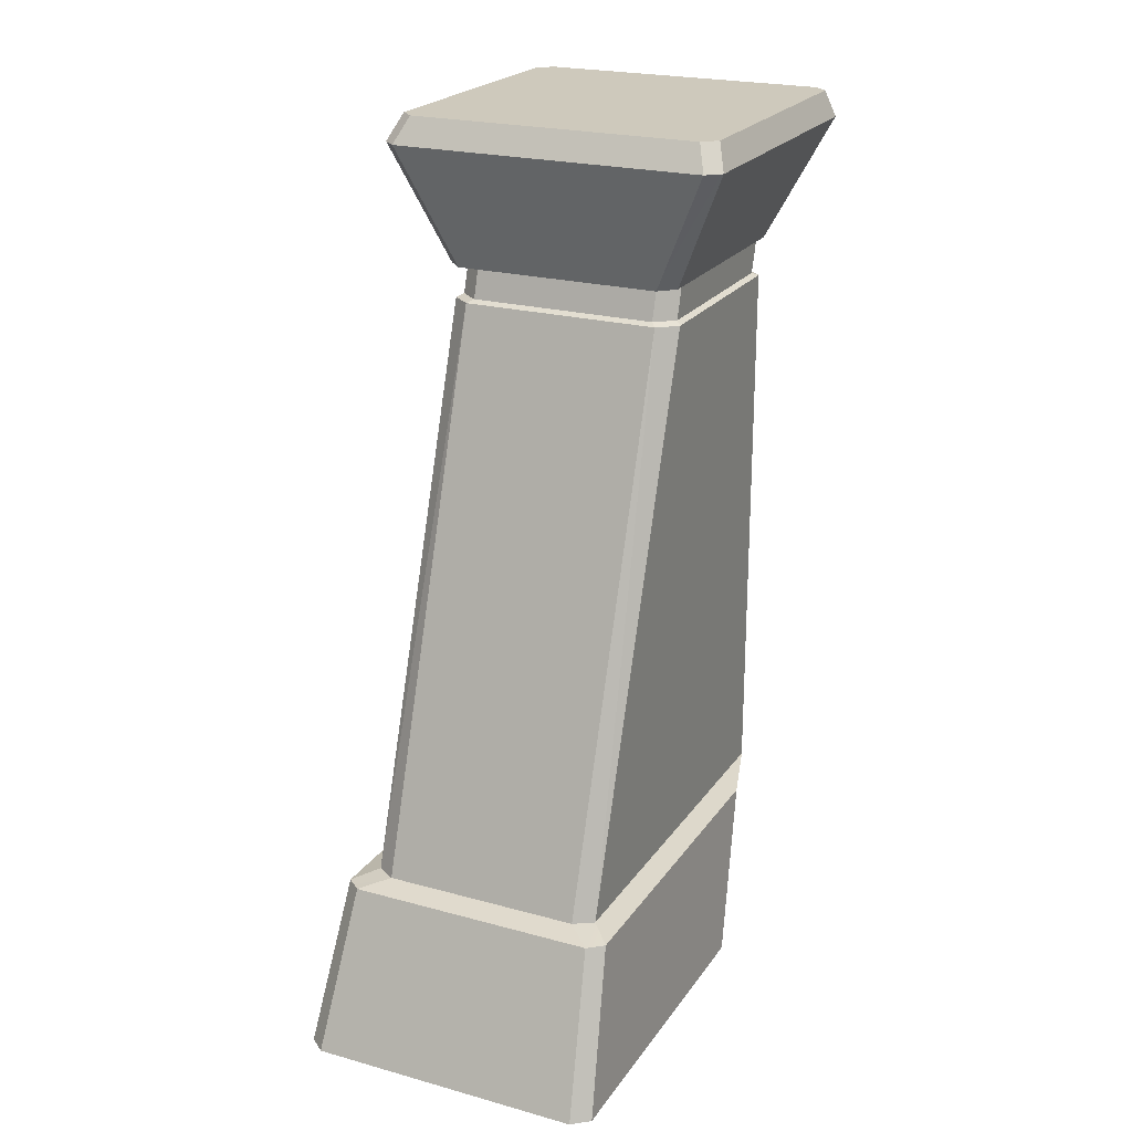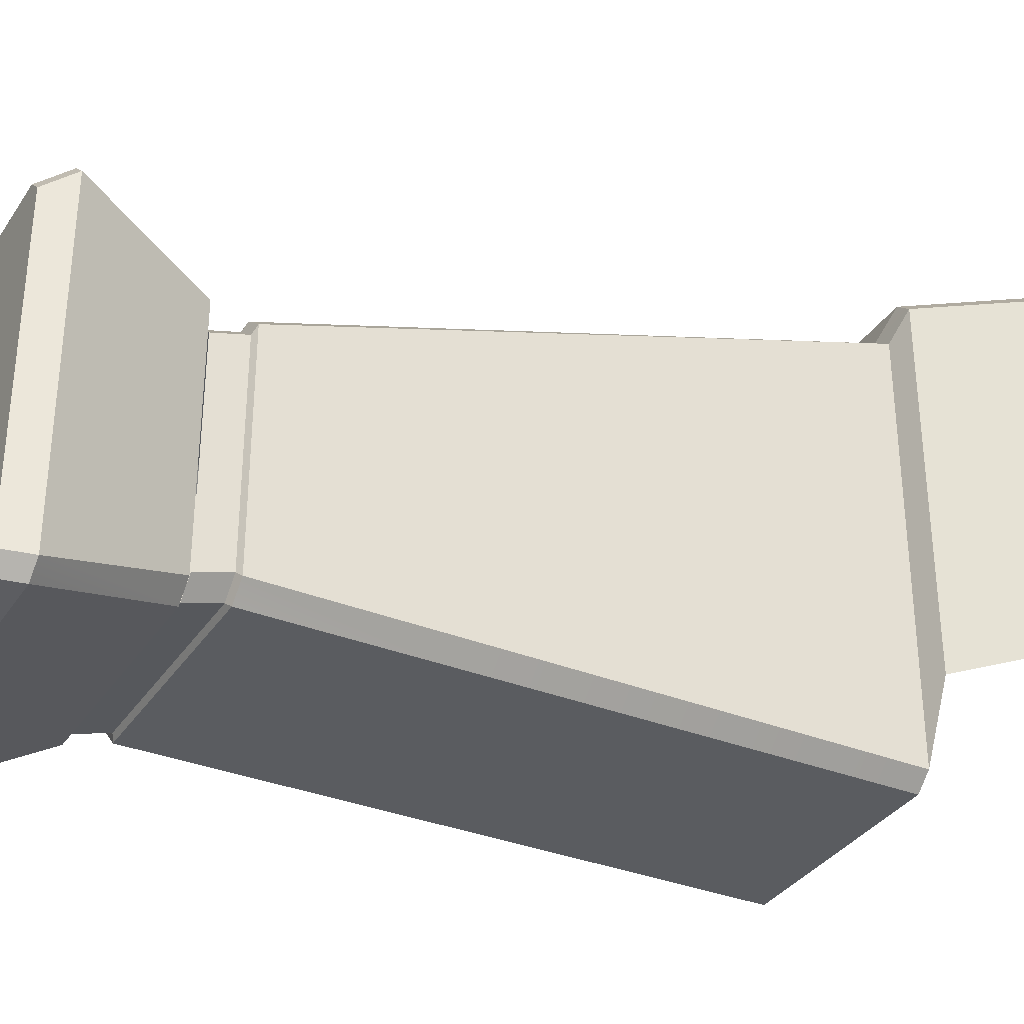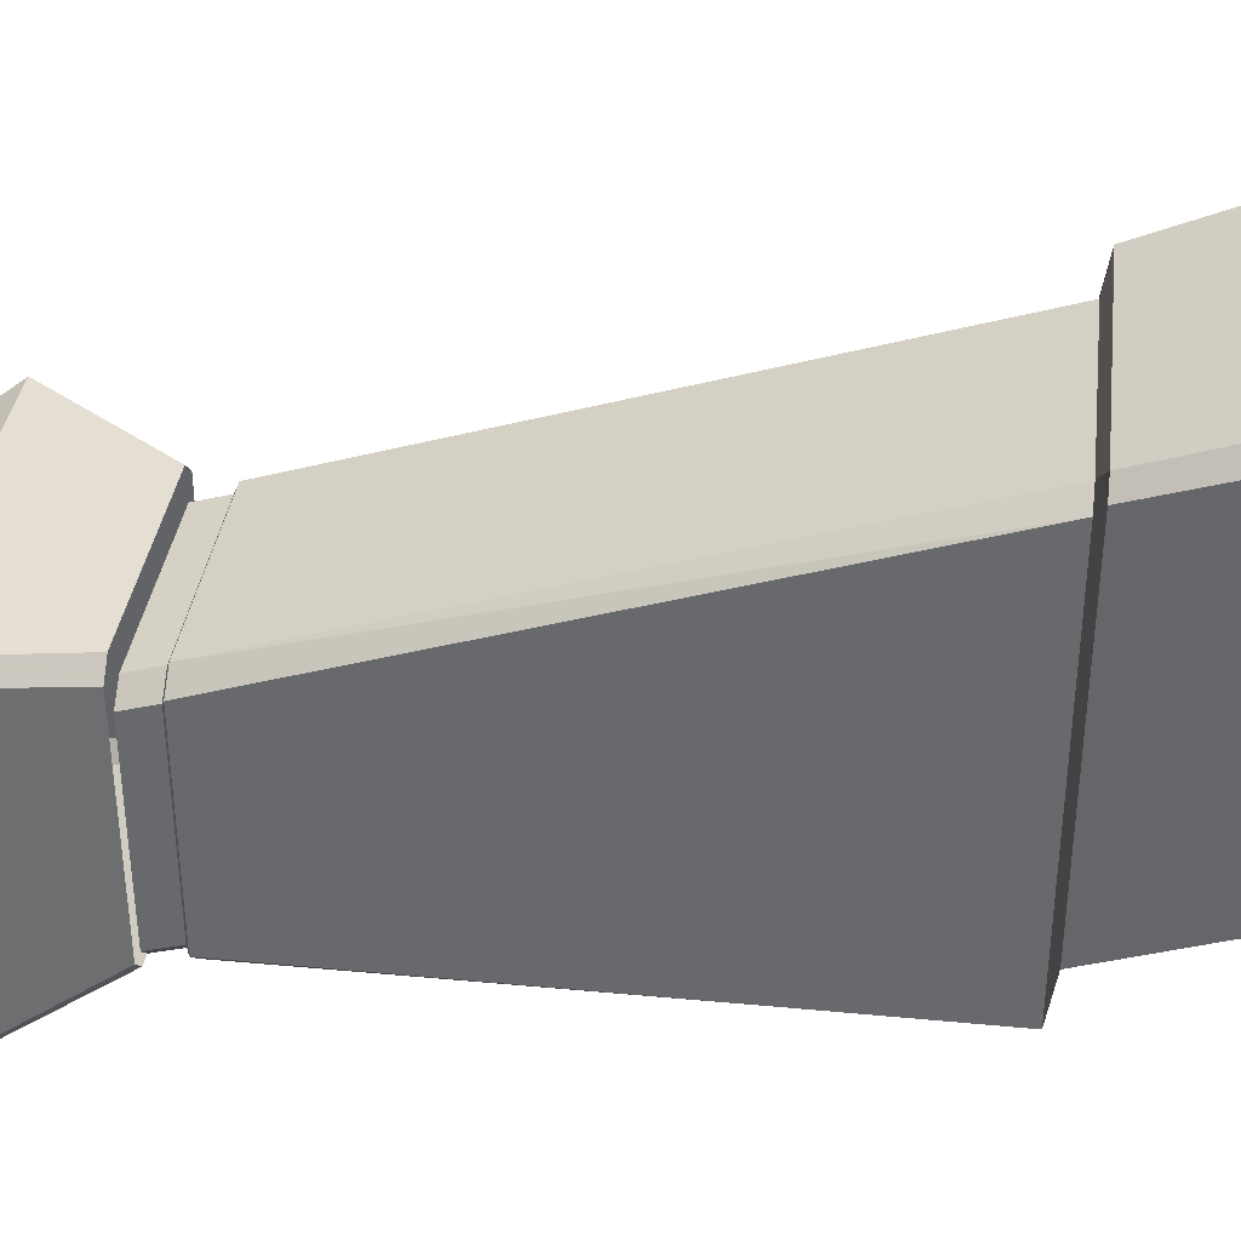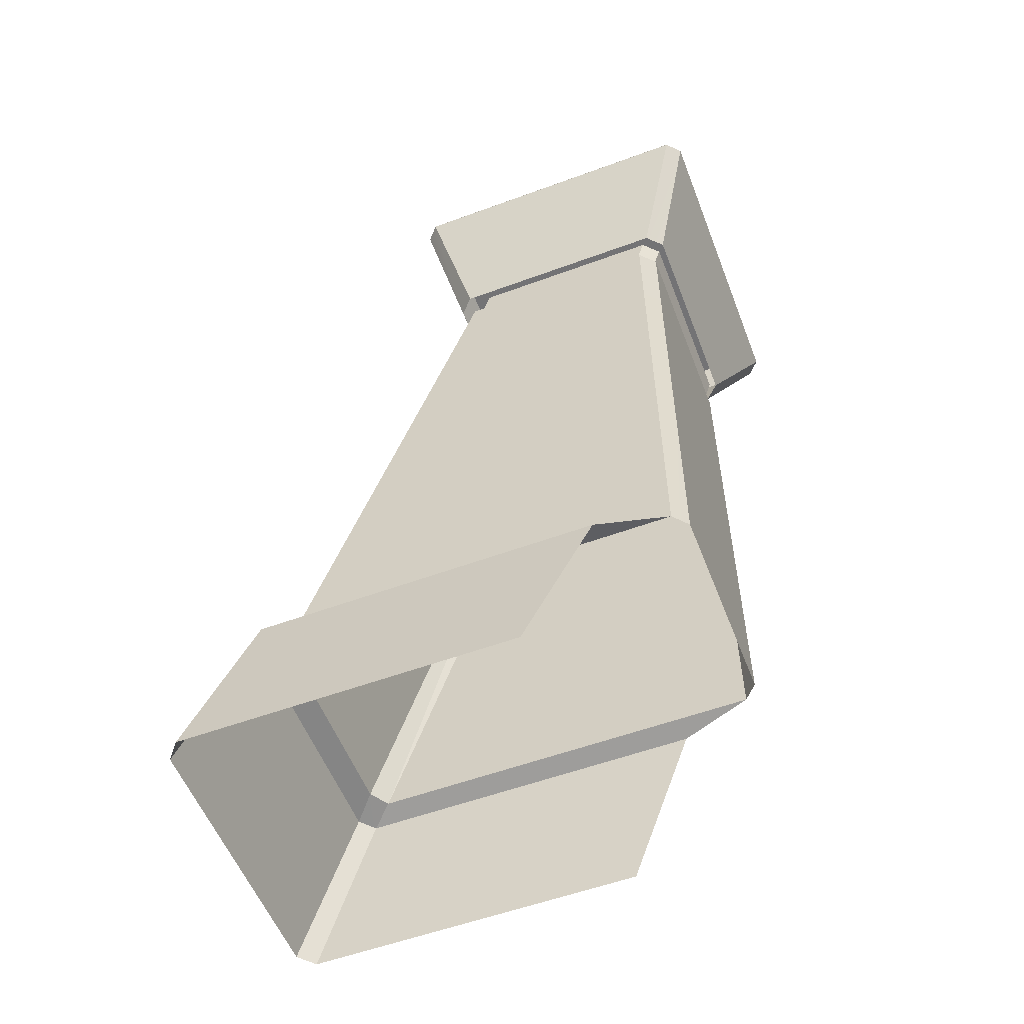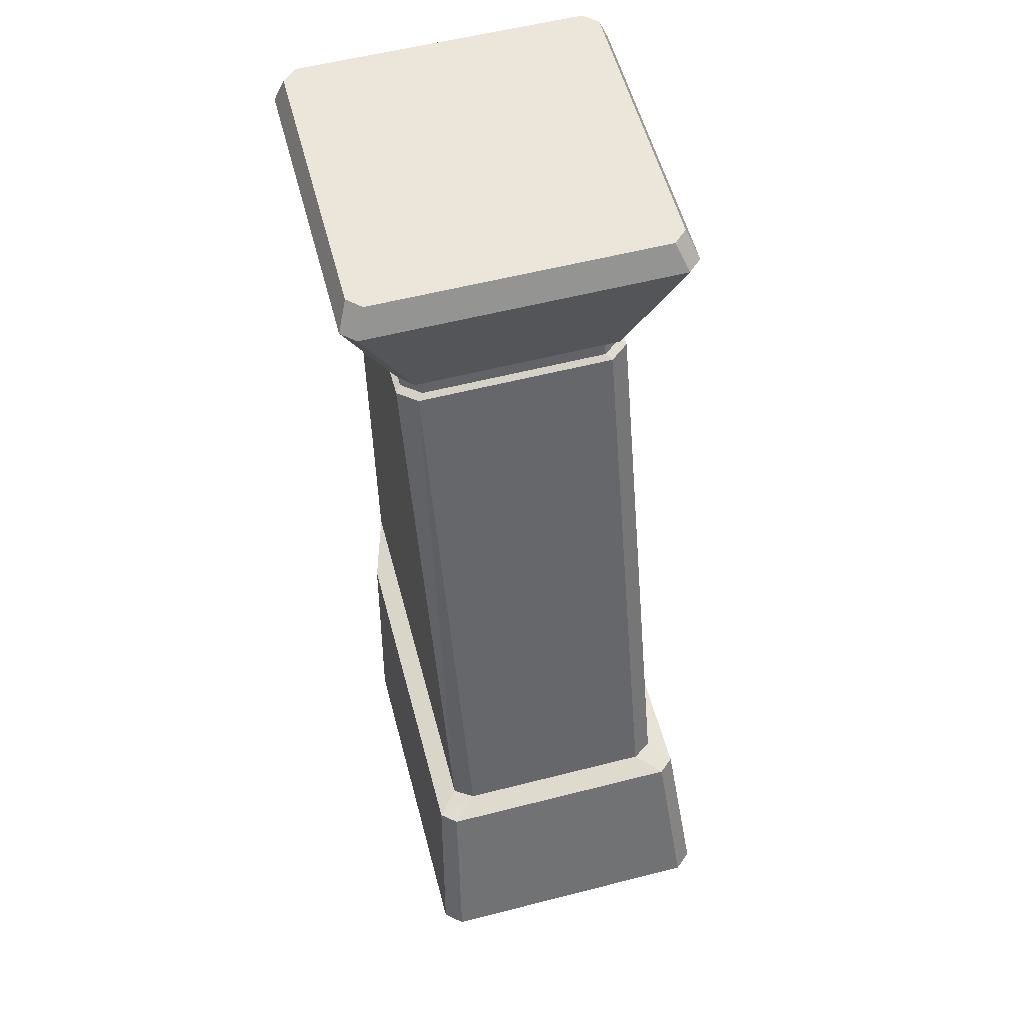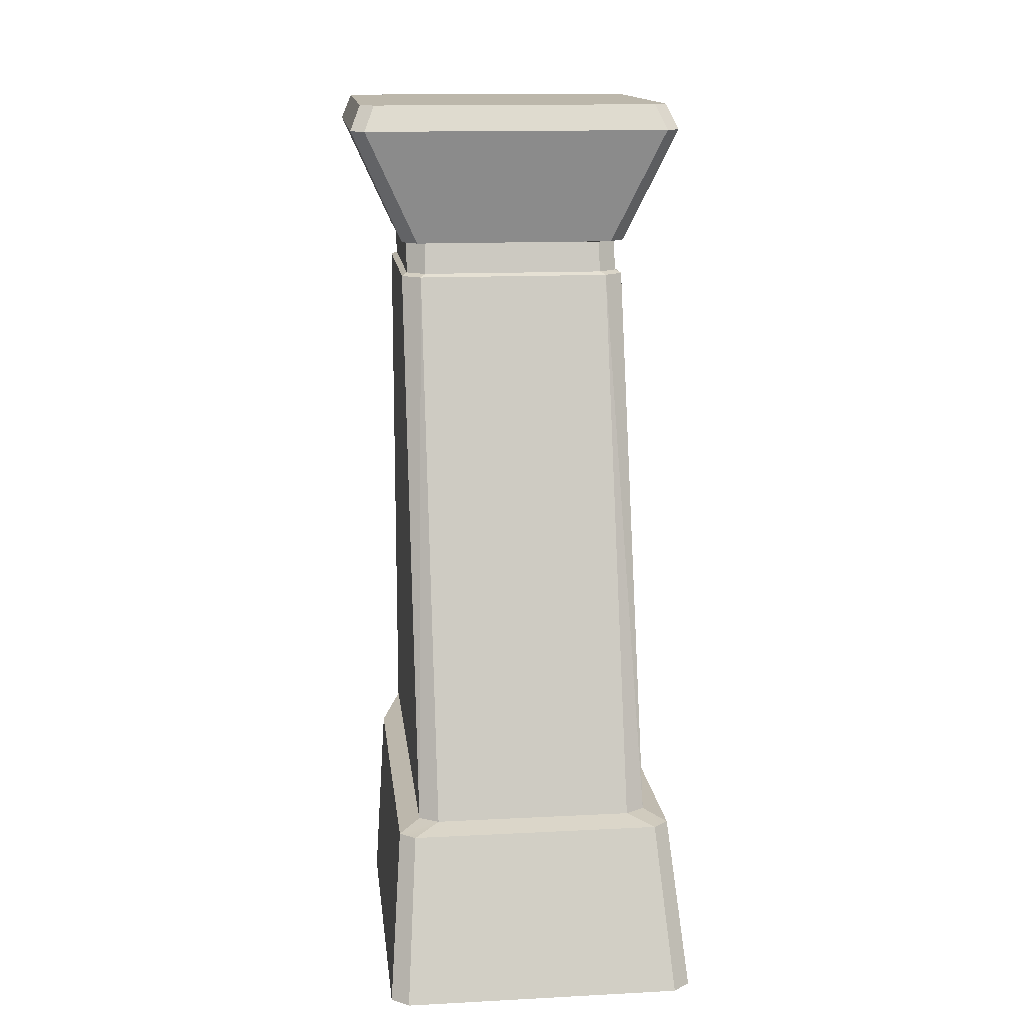
<metadata>
{"format":"obj","ext":"obj","renderer":"f3d","projection":"perspective","resolution":1024,"background":"white","views":[{"elev":22.4,"azim":25.5,"up":"+Y"},{"elev":-34.0,"azim":-118.6,"up":"+Z"},{"elev":36.2,"azim":-82.8,"up":"+Z"},{"elev":-56.0,"azim":111.1,"up":"+Y"},{"elev":57.0,"azim":-14.9,"up":"+Y"},{"elev":14.3,"azim":-6.5,"up":"+Y"}]}
</metadata>
<code>
g wall_column_B
v -0.2845 2.011 -0.2682
v -0.3394 0.4512 0.2103
v -0.3394 2.011 -0.312
v -0.3394 0.4512 0.2103
v -0.2845 2.011 -0.2682
v -0.2845 0.4512 0.245
v 0.3398 0.4512 0.2103
v 0.2849 2.011 -0.2682
v 0.3398 2.011 -0.312
v 0.2849 2.011 -0.2682
v 0.3398 0.4512 0.2103
v 0.2849 0.4512 0.245
v 0.2849 2.011 -0.2682
v -0.2845 0.4512 0.245
v -0.2845 2.011 -0.2682
v 0.2849 0.4512 0.245
v -0.3394 0.4512 -0.9036
v -0.3394 2.011 -0.312
v -0.3394 0.4512 0.2103
v -0.3394 1.481 -0.9037
v -0.3394 2.011 -0.9037
v -0.4202 2.526 -0.2226
v 0.4602 2.526 -0.2597
v 0.4202 2.526 -0.2226
v 0.4202 2.526 -1.109
v 0.4602 2.526 -1.072
v -0.4602 2.526 -1.072
v -0.4602 2.526 -0.2597
v -0.4202 2.526 -1.109
v 0.3398 2.117 -0.2915
v 0.4914 2.453 -1.082
v 0.3398 2.117 -0.9354
v 0.4914 2.453 -0.212
v 0.4514 2.453 -0.1749
v -0.2957 2.117 -0.2477
v -0.4513 2.453 -0.1749
v 0.296 2.117 -0.2477
v -0.4914 2.453 -0.212
v -0.3394 2.117 -0.9354
v -0.4914 2.453 -1.082
v -0.3394 2.117 -0.2915
v 0.3235 2.02 -0.3308
v 0.3235 2.108 -0.9167
v 0.3235 2.02 -0.89
v 0.3235 2.108 -0.3575
v -0.4513 2.453 -0.1749
v 0.4202 2.526 -0.2226
v 0.4514 2.453 -0.1749
v -0.4202 2.526 -0.2226
v 0.4914 2.453 -0.212
v 0.4602 2.526 -1.072
v 0.4914 2.453 -1.082
v 0.4602 2.526 -0.2597
v 0.4514 2.453 -1.119
v -0.4202 2.526 -1.109
v -0.4513 2.453 -1.119
v 0.4202 2.526 -1.109
v -0.4914 2.453 -1.082
v -0.4602 2.526 -0.2597
v -0.4914 2.453 -0.212
v -0.4602 2.526 -1.072
v 0.2692 2.108 -0.3137
v -0.2689 2.02 -0.287
v -0.2689 2.108 -0.3137
v 0.2692 2.02 -0.287
v -0.3232 2.108 -0.3575
v -0.3232 2.02 -0.89
v -0.3232 2.108 -0.9167
v -0.3232 2.02 -0.3308
v 0.3398 2.011 -0.9037
v 0.3398 0.4512 0.2103
v 0.3398 2.011 -0.312
v 0.3398 1.481 -0.9037
v 0.3398 0.4512 -0.9036
v -0.2845 2.011 -0.2682
v 0.2692 2.02 -0.287
v 0.2849 2.011 -0.2682
v -0.2689 2.02 -0.287
v 0.3398 2.011 -0.312
v 0.3235 2.02 -0.89
v 0.3398 2.011 -0.9037
v 0.3235 2.02 -0.3308
v -0.3394 2.011 -0.9037
v -0.3232 2.02 -0.3308
v -0.3394 2.011 -0.312
v -0.3232 2.02 -0.89
v -0.4513 2.453 -0.1749
v -0.3394 2.117 -0.2915
v -0.4914 2.453 -0.212
v -0.2957 2.117 -0.2477
v 0.4514 2.453 -1.119
v 0.3398 2.117 -0.9354
v 0.4914 2.453 -1.082
v 0.296 2.117 -0.9792
v 0.296 2.117 -0.2477
v 0.4914 2.453 -0.212
v 0.3398 2.117 -0.2915
v 0.4514 2.453 -0.1749
v -0.2957 2.117 -0.9792
v -0.4914 2.453 -1.082
v -0.3394 2.117 -0.9354
v -0.4513 2.453 -1.119
v 0.3235 2.108 -0.3575
v 0.2692 2.02 -0.287
v 0.2692 2.108 -0.3137
v 0.3235 2.02 -0.3308
v -0.2689 2.108 -0.3137
v -0.3232 2.02 -0.3308
v -0.3232 2.108 -0.3575
v -0.2689 2.02 -0.287
v -0.4914 2.453 -0.212
v -0.4202 2.526 -0.2226
v -0.4513 2.453 -0.1749
v -0.4602 2.526 -0.2597
v 0.4514 2.453 -0.1749
v 0.4602 2.526 -0.2597
v 0.4914 2.453 -0.212
v 0.4202 2.526 -0.2226
v 0.4914 2.453 -1.082
v 0.4202 2.526 -1.109
v 0.4514 2.453 -1.119
v 0.4602 2.526 -1.072
v -0.4513 2.453 -1.119
v -0.4602 2.526 -1.072
v -0.4914 2.453 -1.082
v -0.4202 2.526 -1.109
v -0.3394 2.011 -0.312
v -0.2689 2.02 -0.287
v -0.2845 2.011 -0.2682
v -0.3232 2.02 -0.3308
v 0.2849 2.011 -0.2682
v 0.3235 2.02 -0.3308
v 0.3398 2.011 -0.312
v 0.2692 2.02 -0.287
v -0.402 0.4324 0.276
v -0.4422 -0.0156 -0.5083
v -0.402 0.4324 -0.7014
v -0.4422 -0.0156 0.4479
v -0.3394 0.4512 0.2103
v -0.402 0.4324 -0.7014
v -0.3394 0.4512 -0.9036
v -0.402 0.4324 0.276
v -0.3582 0.4324 0.3129
v -0.4422 -0.0156 0.4479
v -0.402 0.4324 0.276
v -0.394 -0.0156 0.4885
v -0.2845 0.4512 0.245
v -0.402 0.4324 0.276
v -0.3394 0.4512 0.2103
v -0.3582 0.4324 0.3129
v -0.3582 0.4324 0.3129
v -0.0001379 -0.0156 0.4885
v -0.394 -0.0156 0.4885
v -0.0001407 0.4324 0.3129
v 0.358 0.4324 0.3129
v 0.3938 -0.0156 0.4885
v -0.2845 0.4512 0.245
v -0.0001407 0.4324 0.3129
v -0.3582 0.4324 0.3129
v 0.0001871 0.4512 0.245
v 0.2849 0.4512 0.245
v 0.358 0.4324 0.3129
v 0.4017 0.4324 -0.7014
v 0.4419 -0.0156 0.4479
v 0.4017 0.4324 0.276
v 0.4419 -0.0156 -0.5083
v 0.3398 0.4512 -0.9036
v 0.4017 0.4324 0.276
v 0.3398 0.4512 0.2103
v 0.4017 0.4324 -0.7014
v 0.4017 0.4324 0.276
v 0.3938 -0.0156 0.4885
v 0.358 0.4324 0.3129
v 0.4419 -0.0156 0.4479
v 0.3398 0.4512 0.2103
v 0.358 0.4324 0.3129
v 0.2849 0.4512 0.245
v 0.4017 0.4324 0.276
v 0.4514 2.453 -1.119
v -0.2957 2.117 -0.9792
v 0.296 2.117 -0.9792
v -0.4513 2.453 -1.119
v 0.3398 2.011 -0.9037
v 0.2798 2.02 -0.9338
v 0.296 2.011 -0.9475
v 0.3235 2.02 -0.89
v -0.2957 2.011 -0.9475
v -0.3232 2.02 -0.89
v -0.3394 2.011 -0.9037
v -0.2794 2.02 -0.9338
v -0.2957 2.011 -0.9475
v 0.296 1.481 -0.9457
v 0.296 2.011 -0.9475
v -0.2957 1.481 -0.9457
v 0.296 0.4512 -0.9423
v -0.2957 0.4512 -0.9423
v 0.2798 2.108 -0.9605
v -0.2794 2.02 -0.9338
v 0.2798 2.02 -0.9338
v -0.2794 2.108 -0.9605
v 0.2798 2.02 -0.9338
v -0.2957 2.011 -0.9475
v 0.296 2.011 -0.9475
v -0.2794 2.02 -0.9338
v -0.3394 2.011 -0.9037
v -0.2957 1.481 -0.9457
v -0.2957 2.011 -0.9475
v -0.3394 1.481 -0.9037
v -0.2957 0.4512 -0.9423
v -0.3394 0.4512 -0.9036
v 0.3398 0.4512 -0.9036
v 0.296 1.481 -0.9457
v 0.296 0.4512 -0.9423
v 0.3398 1.481 -0.9037
v 0.296 2.011 -0.9475
v 0.3398 2.011 -0.9037
v 0.2798 2.02 -0.9338
v 0.3235 2.108 -0.9167
v 0.2798 2.108 -0.9605
v 0.3235 2.02 -0.89
v -0.2794 2.02 -0.9338
v -0.3232 2.108 -0.9167
v -0.3232 2.02 -0.89
v -0.2794 2.108 -0.9605
g wall_column_B_0
f 3 2 1
f 6 5 4
f 9 8 7
f 12 11 10
f 15 14 13
f 16 13 14
f 19 18 17
f 18 20 17
f 21 20 18
f 24 23 22
f 23 25 22
f 26 25 23
f 25 27 22
f 27 28 22
f 29 27 25
f 32 31 30
f 33 30 31
f 36 35 34
f 37 34 35
f 40 39 38
f 41 38 39
f 44 43 42
f 45 42 43
f 48 47 46
f 49 46 47
f 52 51 50
f 53 50 51
f 56 55 54
f 57 54 55
f 60 59 58
f 61 58 59
f 64 63 62
f 65 62 63
f 68 67 66
f 69 66 67
f 72 71 70
f 71 73 70
f 74 73 71
f 77 76 75
f 78 75 76
f 81 80 79
f 82 79 80
f 85 84 83
f 86 83 84
f 89 88 87
f 90 87 88
f 93 92 91
f 94 91 92
f 97 96 95
f 98 95 96
f 101 100 99
f 102 99 100
f 105 104 103
f 106 103 104
f 109 108 107
f 110 107 108
f 113 112 111
f 114 111 112
f 117 116 115
f 118 115 116
f 121 120 119
f 122 119 120
f 125 124 123
f 126 123 124
f 129 128 127
f 130 127 128
f 133 132 131
f 134 131 132
f 137 136 135
f 138 135 136
f 141 140 139
f 142 139 140
f 145 144 143
f 146 143 144
f 149 148 147
f 150 147 148
f 153 152 151
f 154 151 152
f 154 152 155
f 156 155 152
f 159 158 157
f 160 157 158
f 160 158 161
f 162 161 158
f 165 164 163
f 166 163 164
f 169 168 167
f 170 167 168
f 173 172 171
f 174 171 172
f 177 176 175
f 178 175 176
f 181 180 179
f 182 179 180
f 185 184 183
f 186 183 184
f 189 188 187
f 190 187 188
f 193 192 191
f 194 191 192
f 192 195 194
f 196 194 195
f 199 198 197
f 200 197 198
f 203 202 201
f 204 201 202
f 207 206 205
f 208 205 206
f 206 209 208
f 210 208 209
f 213 212 211
f 214 211 212
f 212 215 214
f 216 214 215
f 219 218 217
f 220 217 218
f 223 222 221
f 224 221 222

</code>
